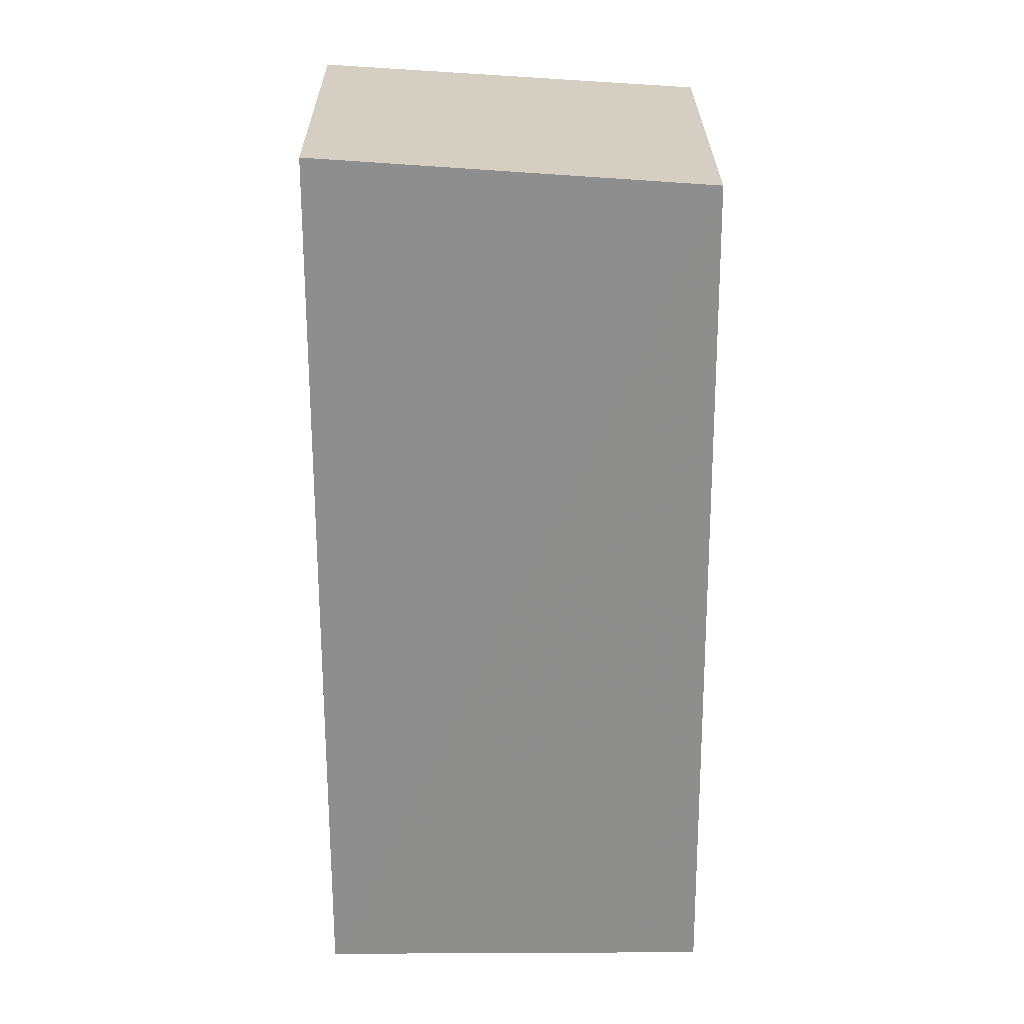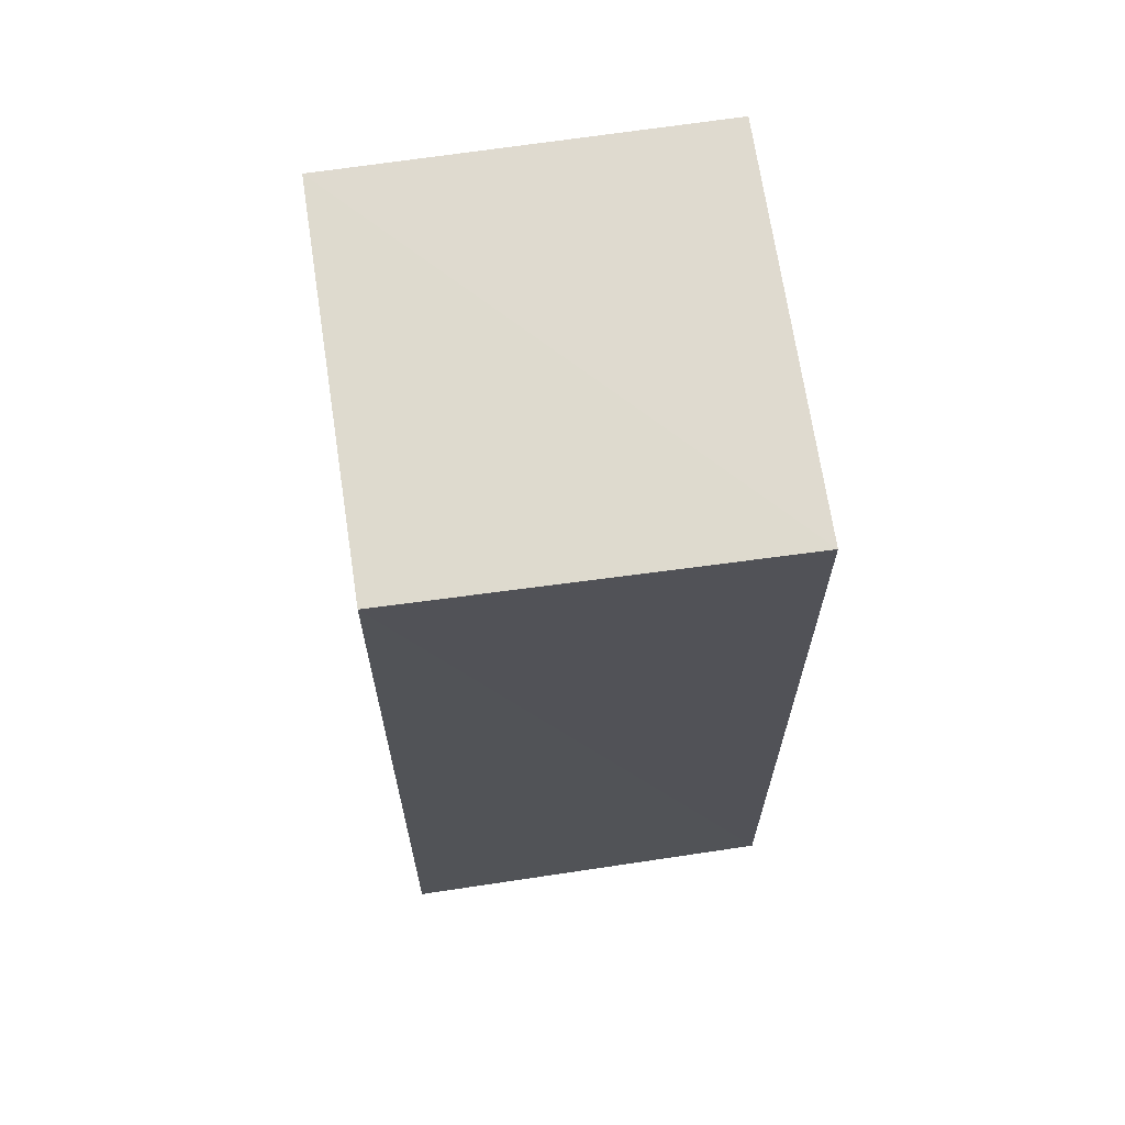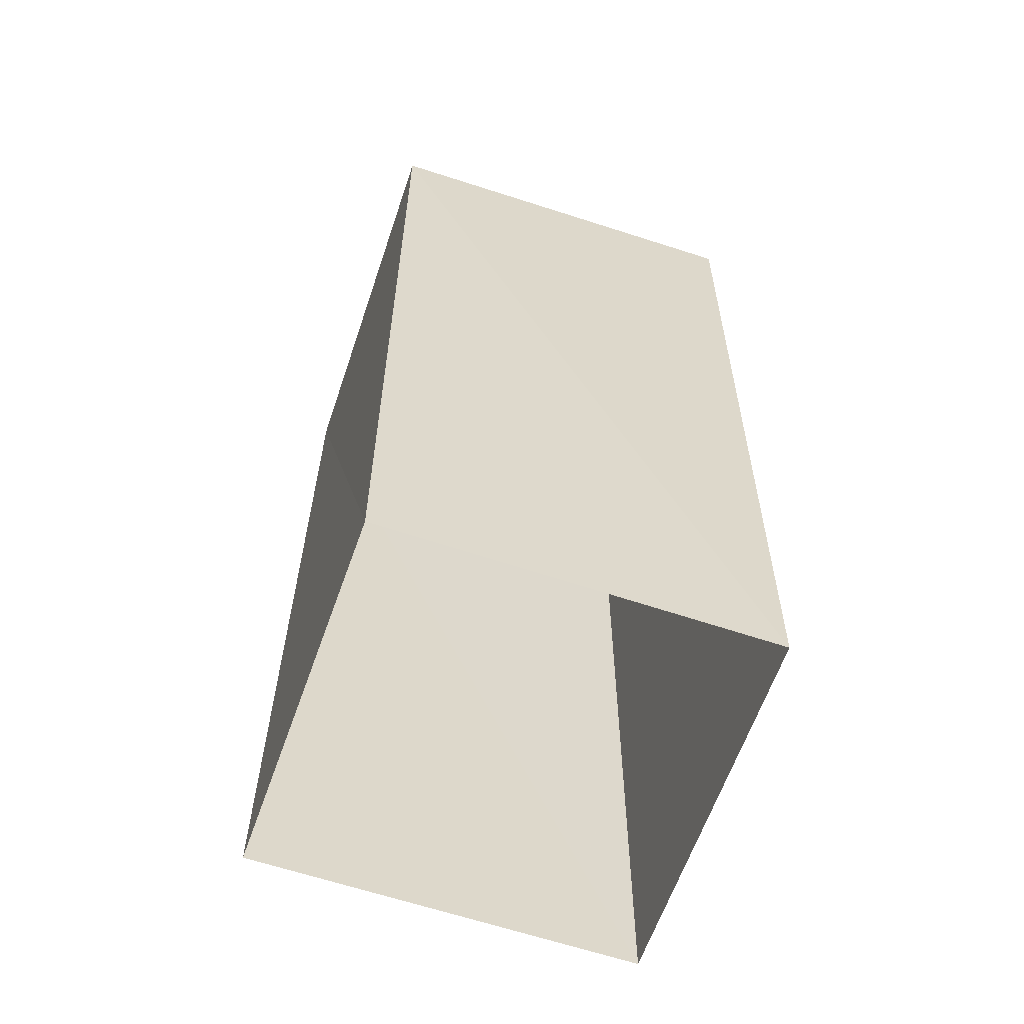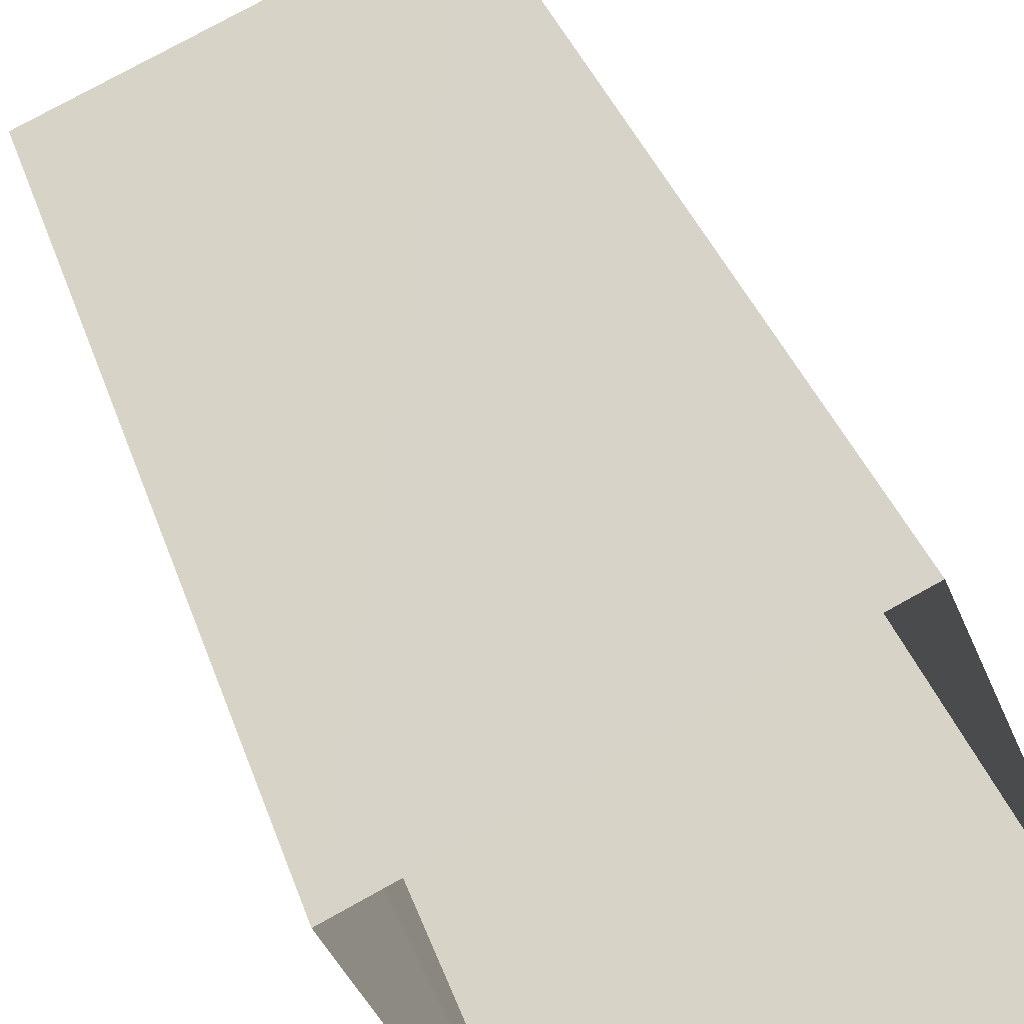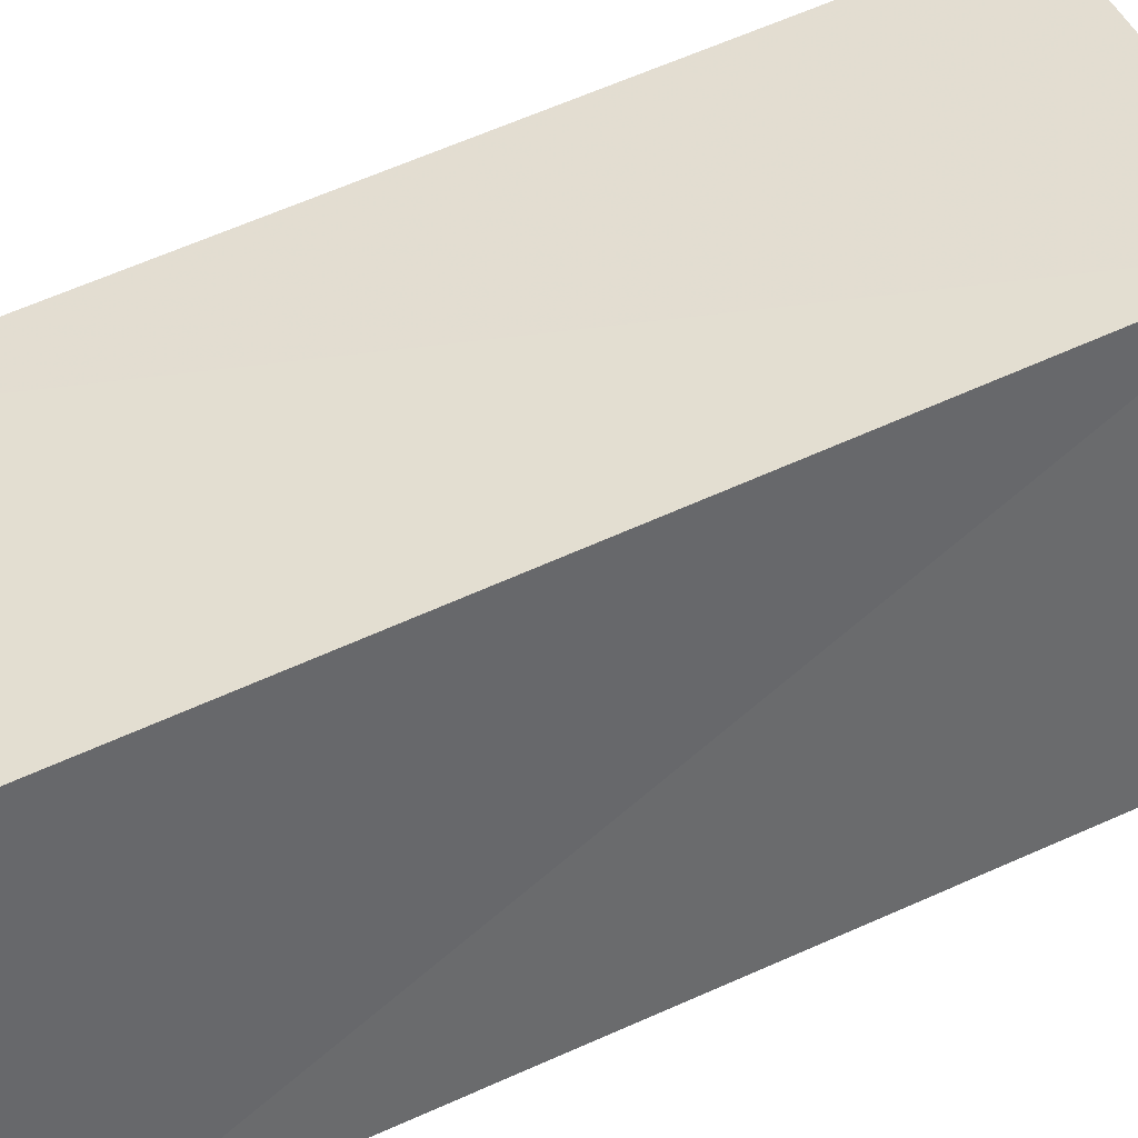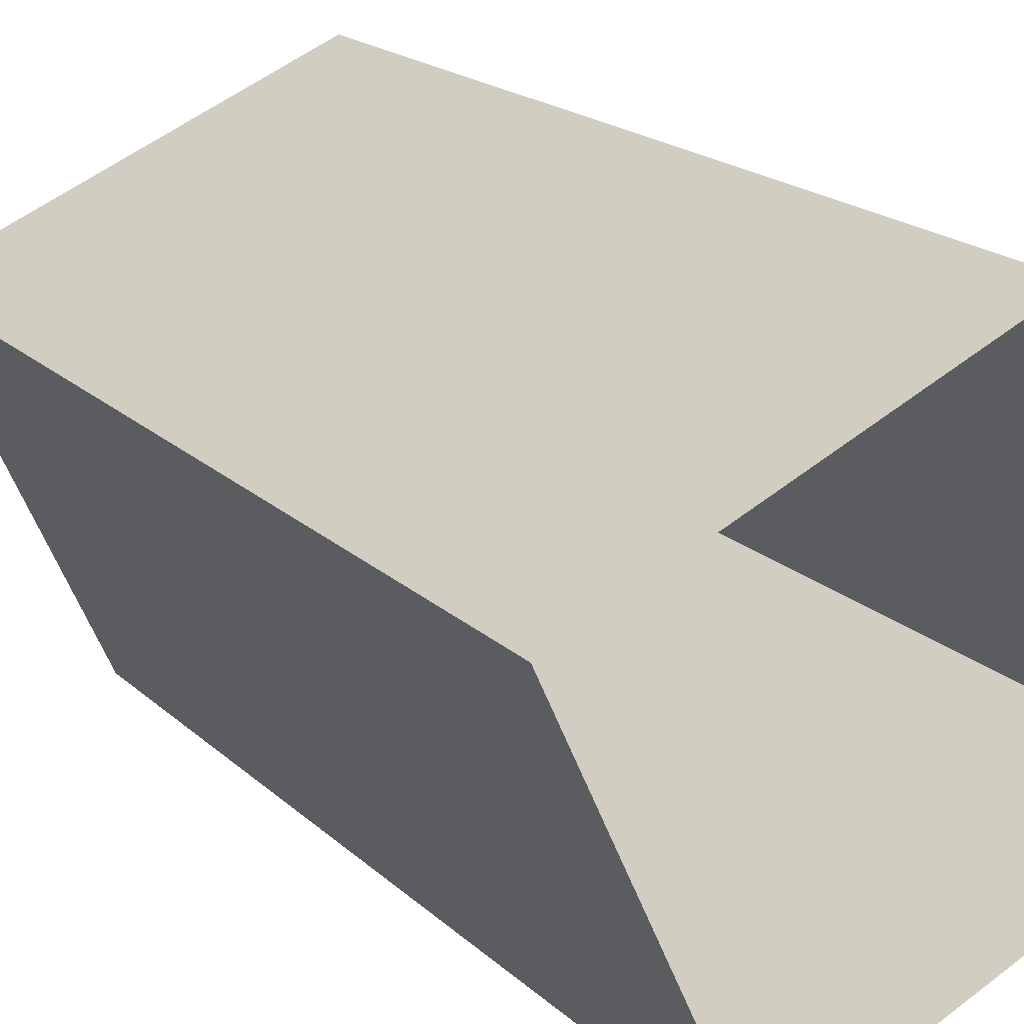
<metadata>
{"format":"obj","ext":"obj","renderer":"f3d","projection":"perspective","resolution":1024,"background":"white","views":[{"elev":25.1,"azim":156.2,"up":"+Z"},{"elev":67.2,"azim":-122.1,"up":"+Z"},{"elev":-60.6,"azim":-42.8,"up":"+Z"},{"elev":37.0,"azim":162.5,"up":"+Y"},{"elev":64.7,"azim":-114.1,"up":"+Y"},{"elev":19.2,"azim":148.9,"up":"+Y"}]}
</metadata>
<code>
v -3.158e+05 4.001e+04 4.486
v -3.158e+05 4.001e+04 4.485
v -3.158e+05 4e+04 4.485
v -3.158e+05 4e+04 4.486
v -3.158e+05 4.001e+04 9.857
v -3.158e+05 4e+04 9.701
v -3.158e+05 4e+04 9.859
v -3.158e+05 4.001e+04 9.7
f 1 2 3
f 4 1 3
f 5 6 7
f 5 8 6
f 8 2 1
f 8 5 2
f 5 3 2
f 5 7 3
f 6 4 3
f 7 6 3
f 8 1 4
f 6 8 4

</code>
